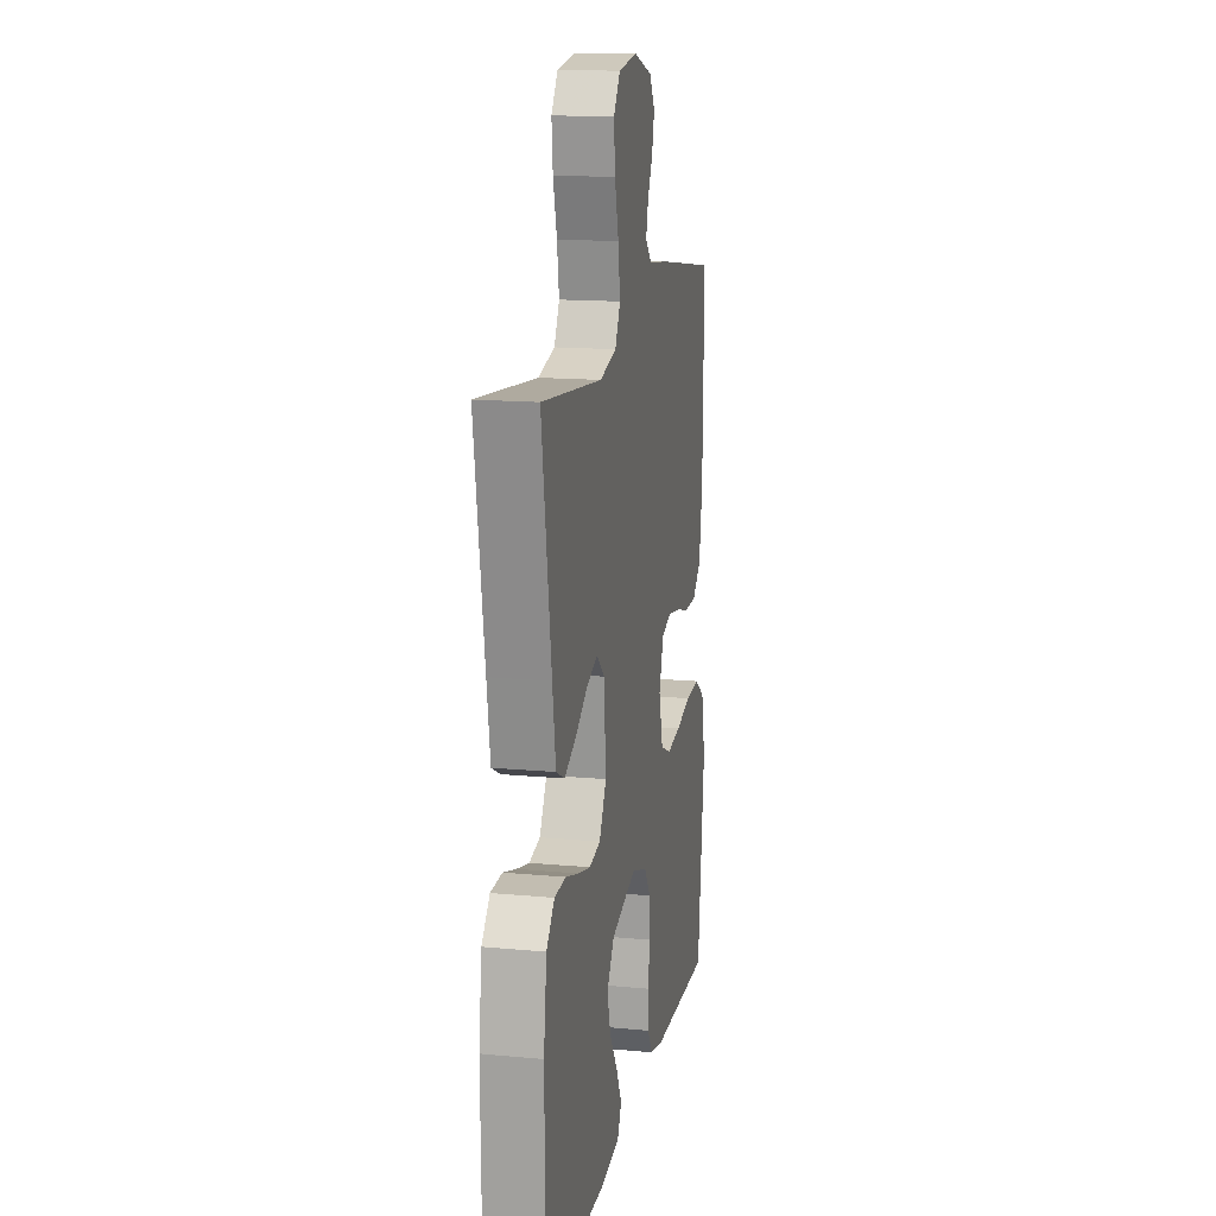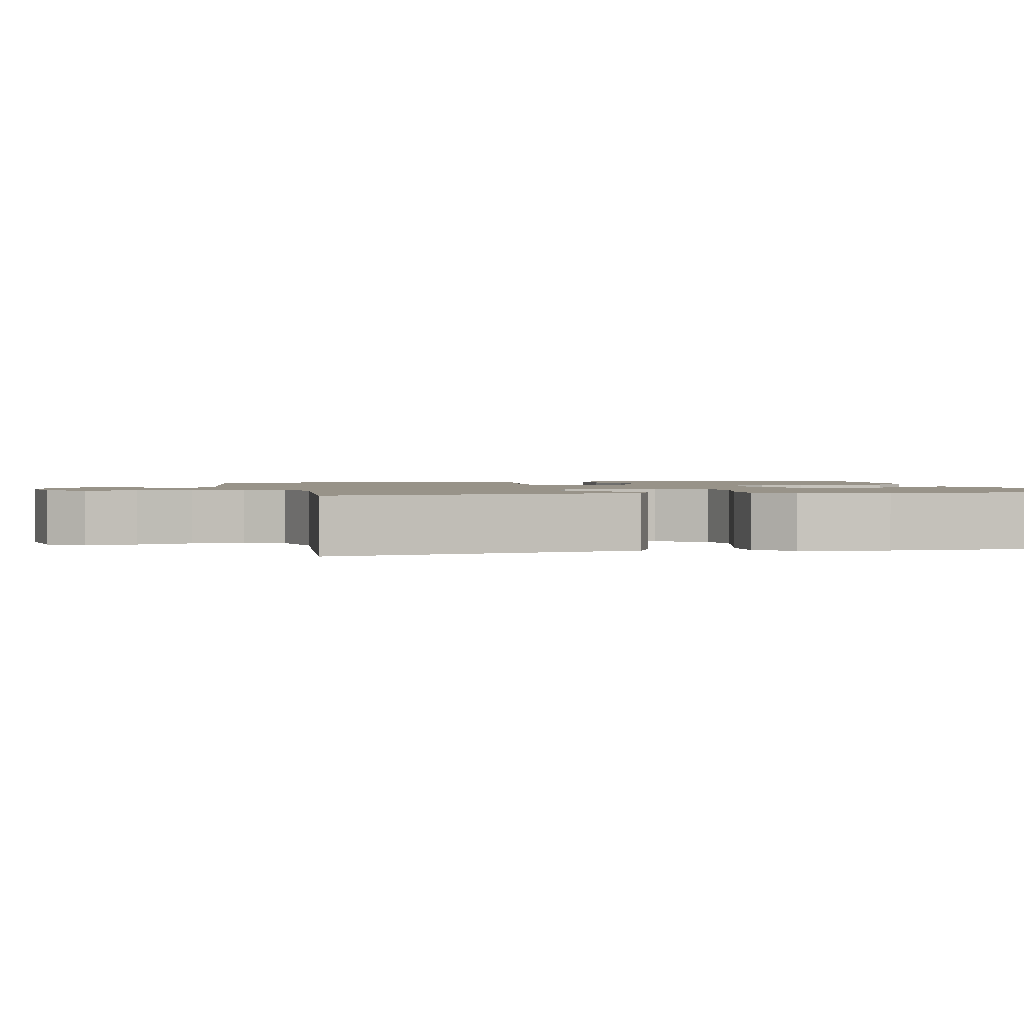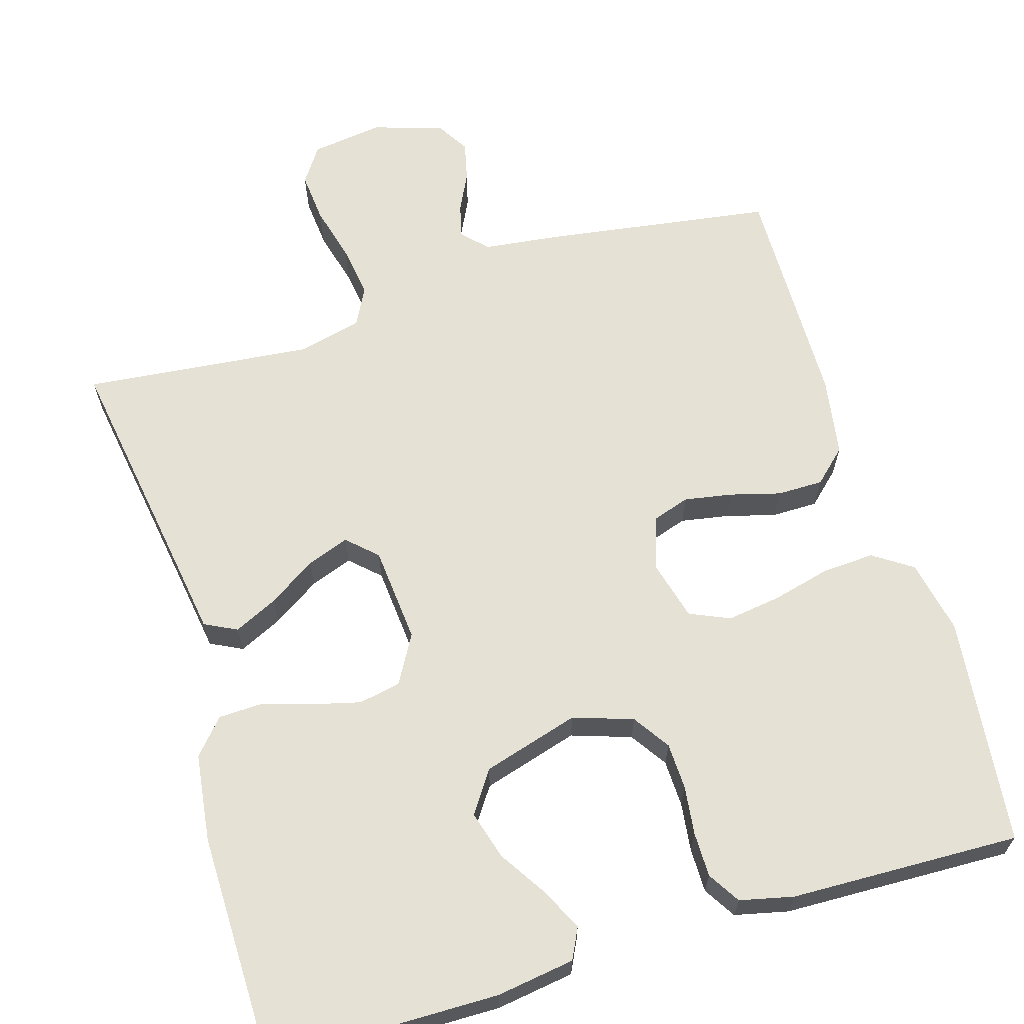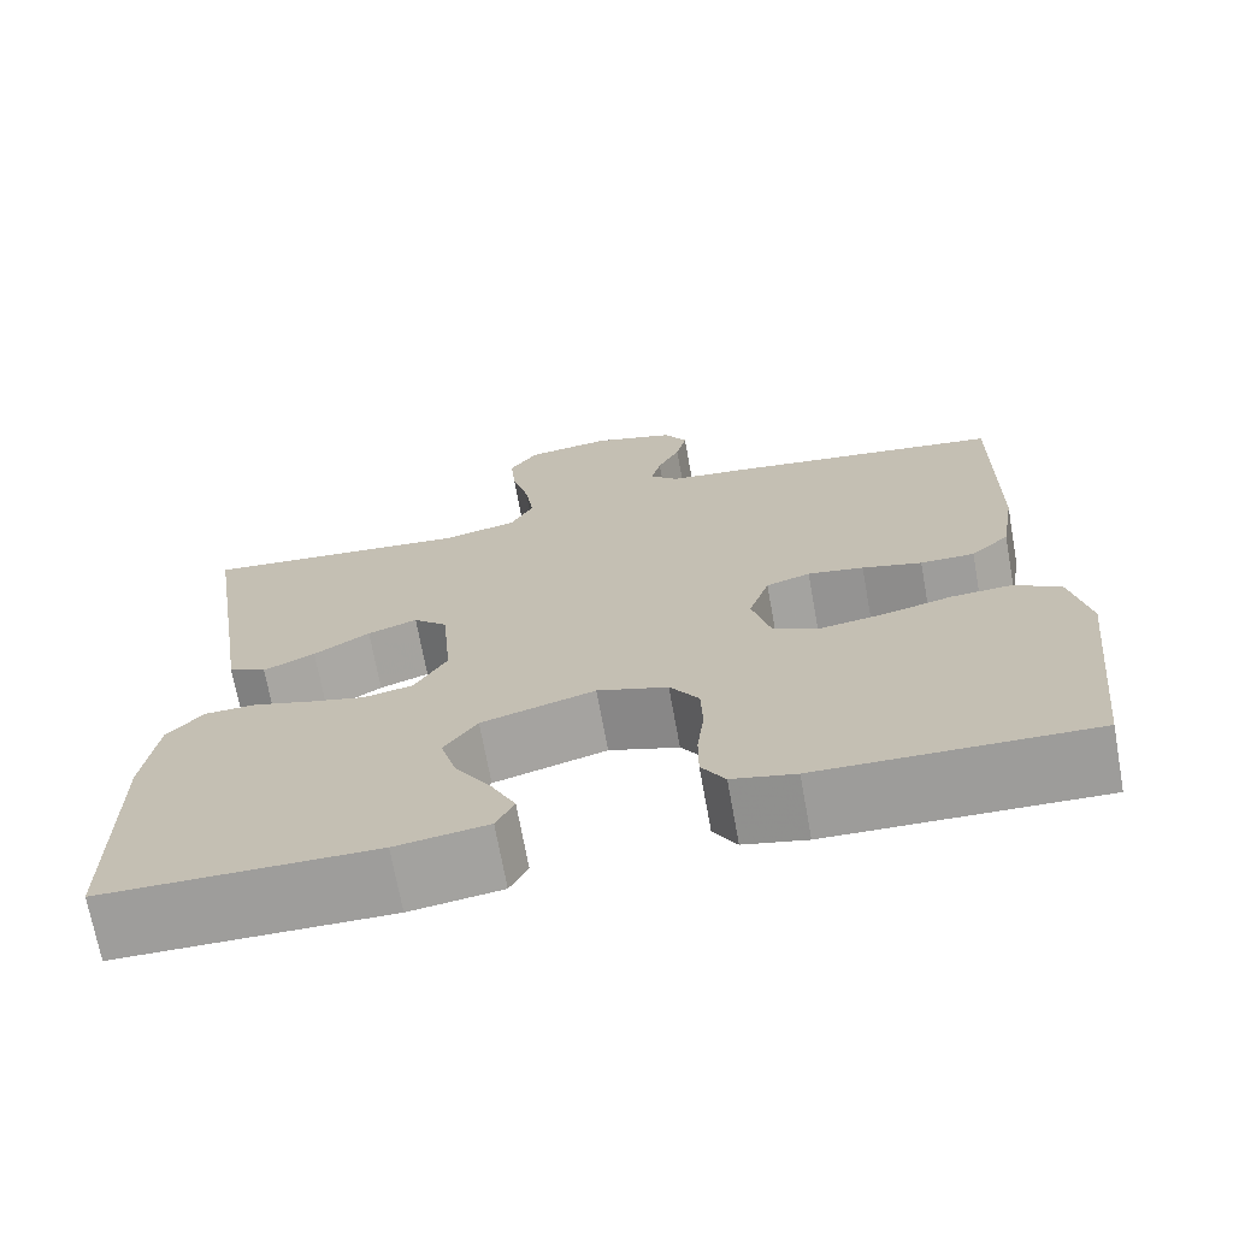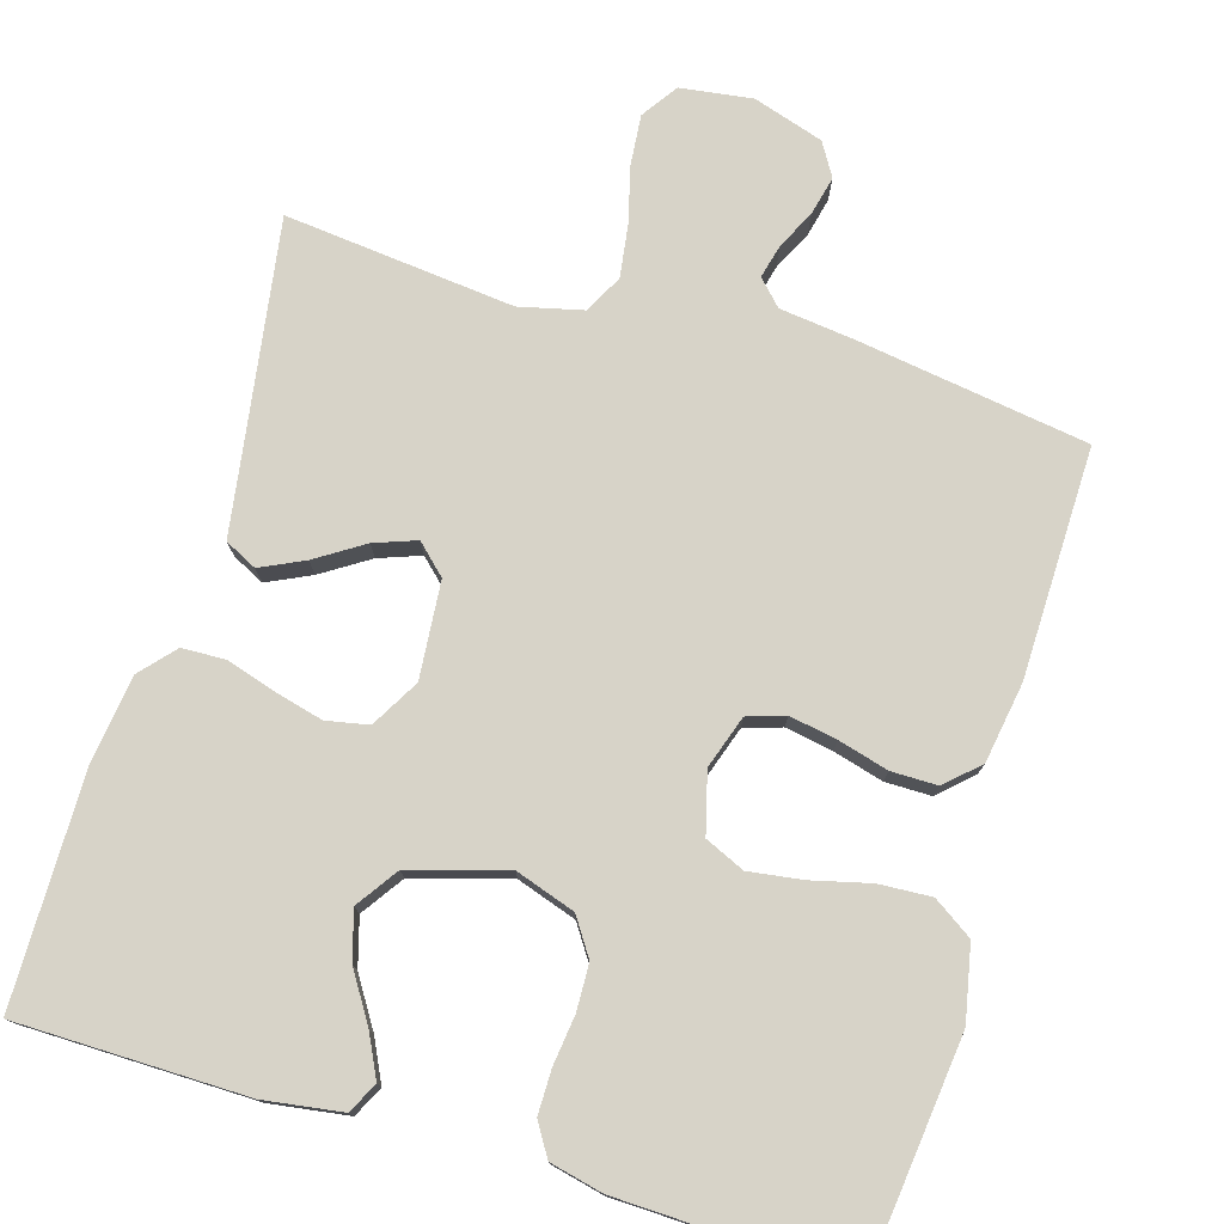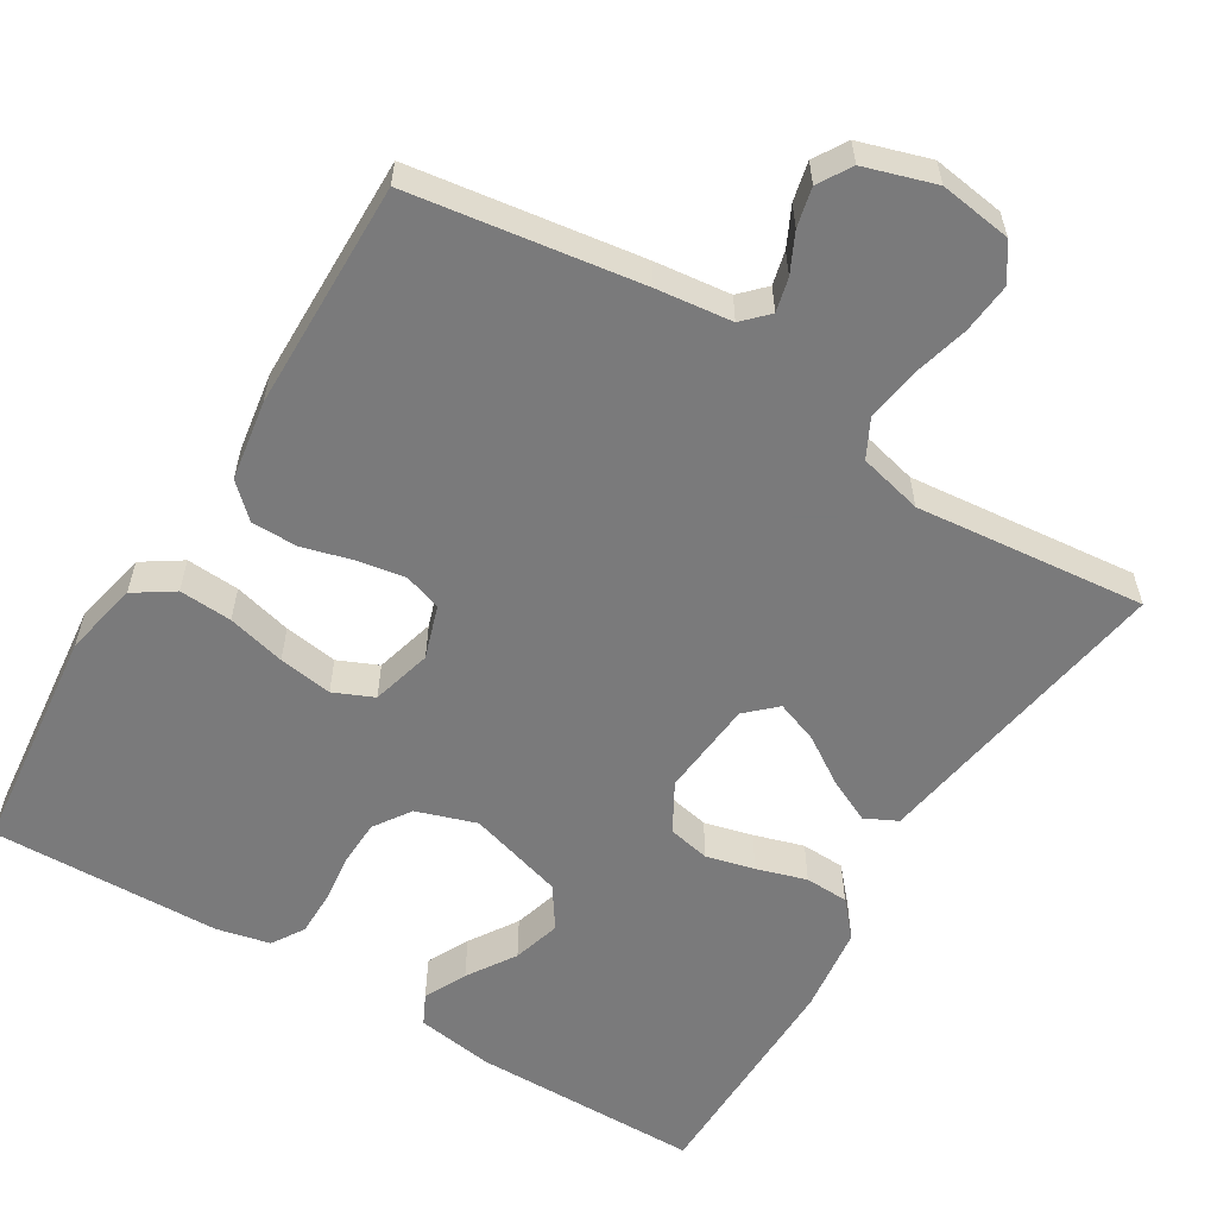
<metadata>
{"format":"obj","ext":"obj","renderer":"f3d","projection":"perspective","resolution":1024,"background":"white","views":[{"elev":15.1,"azim":101.3,"up":"+Z"},{"elev":1.6,"azim":76.9,"up":"+Y"},{"elev":64.7,"azim":163.2,"up":"+Y"},{"elev":-70.6,"azim":-169.7,"up":"+Z"},{"elev":76.5,"azim":-163.3,"up":"+Y"},{"elev":-58.1,"azim":-31.5,"up":"+Y"}]}
</metadata>
<code>
v 0.5 0.07 -0.5
v 0.2 0.07 -0.503
v 0.098 0.07 -0.488
v 0.078 0.07 -0.448
v 0.105 0.07 -0.393
v 0.145 0.07 -0.33
v 0.163 0.07 -0.267
v 0.126 0.07 -0.213
v 0 0.07 -0.176
v -0.078 0.07 -0.202
v -0.11 0.07 -0.25
v -0.112 0.07 -0.311
v -0.104 0.07 -0.375
v -0.104 0.07 -0.433
v -0.13 0.07 -0.475
v -0.2 0.07 -0.491
v -0.5 0.07 -0.5
v -0.534 0.07 -0.2
v -0.514 0.07 -0.103
v -0.463 0.07 -0.069
v -0.394 0.07 -0.073
v -0.318 0.07 -0.092
v -0.248 0.07 -0.102
v -0.196 0.07 -0.079
v -0.175 0.07 0
v -0.198 0.07 0.069
v -0.247 0.07 0.085
v -0.309 0.07 0.074
v -0.375 0.07 0.056
v -0.435 0.07 0.056
v -0.478 0.07 0.096
v -0.495 0.07 0.2
v -0.5 0.07 0.5
v -0.2 0.07 0.545
v -0.101 0.07 0.557
v -0.07 0.07 0.589
v -0.081 0.07 0.633
v -0.106 0.07 0.684
v -0.118 0.07 0.735
v -0.092 0.07 0.778
v 0 0.07 0.807
v 0.094 0.07 0.794
v 0.126 0.07 0.747
v 0.12 0.07 0.681
v 0.101 0.07 0.608
v 0.091 0.07 0.539
v 0.117 0.07 0.489
v 0.2 0.07 0.469
v 0.5 0.07 0.5
v 0.453 0.07 0.2
v 0.437 0.07 0.096
v 0.395 0.07 0.075
v 0.338 0.07 0.102
v 0.276 0.07 0.142
v 0.221 0.07 0.162
v 0.183 0.07 0.126
v 0.172 0.07 0
v 0.208 0.07 -0.063
v 0.263 0.07 -0.074
v 0.326 0.07 -0.058
v 0.391 0.07 -0.038
v 0.448 0.07 -0.04
v 0.488 0.07 -0.085
v 0.503 0.07 -0.2
v 0.5 0 -0.5
v 0.2 0 -0.503
v 0.098 0 -0.488
v 0.078 0 -0.448
v 0.105 0 -0.393
v 0.145 0 -0.33
v 0.163 0 -0.267
v 0.126 0 -0.213
v 0 0 -0.176
v -0.078 0 -0.202
v -0.11 0 -0.25
v -0.112 0 -0.311
v -0.104 0 -0.375
v -0.104 0 -0.433
v -0.13 0 -0.475
v -0.2 0 -0.491
v -0.5 0 -0.5
v -0.534 0 -0.2
v -0.514 0 -0.103
v -0.463 0 -0.069
v -0.394 0 -0.073
v -0.318 0 -0.092
v -0.248 0 -0.102
v -0.196 0 -0.079
v -0.175 0 0
v -0.198 0 0.069
v -0.247 0 0.085
v -0.309 0 0.074
v -0.375 0 0.056
v -0.435 0 0.056
v -0.478 0 0.096
v -0.495 0 0.2
v -0.5 0 0.5
v -0.2 0 0.545
v -0.101 0 0.557
v -0.07 0 0.589
v -0.081 0 0.633
v -0.106 0 0.684
v -0.118 0 0.735
v -0.092 0 0.778
v 0 0 0.807
v 0.094 0 0.794
v 0.126 0 0.747
v 0.12 0 0.681
v 0.101 0 0.608
v 0.091 0 0.539
v 0.117 0 0.489
v 0.2 0 0.469
v 0.5 0 0.5
v 0.453 0 0.2
v 0.437 0 0.096
v 0.395 0 0.075
v 0.338 0 0.102
v 0.276 0 0.142
v 0.221 0 0.162
v 0.183 0 0.126
v 0.172 0 0
v 0.208 0 -0.063
v 0.263 0 -0.074
v 0.326 0 -0.058
v 0.391 0 -0.038
v 0.448 0 -0.04
v 0.488 0 -0.085
v 0.503 0 -0.2
f 4 5 6
f 3 4 6
f 2 3 6
f 1 2 6
f 64 1 6
f 63 64 6
f 62 63 6
f 61 62 6
f 60 61 6
f 59 60 6 7
f 58 59 7 8
f 57 58 8 9
f 56 57 9 10
f 52 53 54
f 51 52 54
f 50 51 54
f 50 54 55
f 49 50 55
f 48 49 55
f 47 48 55 56
f 43 44 45
f 42 43 45
f 41 42 45
f 40 41 45
f 39 40 45
f 38 39 45
f 37 38 45
f 36 37 45 46
f 47 56 10
f 46 47 10
f 36 46 10
f 35 36 10
f 33 34 35
f 32 33 35
f 31 32 35
f 30 31 35
f 29 30 35
f 28 29 35
f 20 21 22
f 19 20 22
f 18 19 22
f 17 18 22
f 16 17 22
f 15 16 22
f 14 15 22
f 13 14 22
f 12 13 22
f 11 12 22 23
f 10 11 23 24
f 27 28 35
f 26 27 35
f 25 26 35 10
f 10 24 25
f 70 69 68
f 70 68 67
f 70 67 66
f 70 66 65
f 70 65 128
f 70 128 127
f 70 127 126
f 70 126 125
f 70 125 124
f 71 70 124 123
f 72 71 123 122
f 73 72 122 121
f 74 73 121 120
f 118 117 116
f 118 116 115
f 118 115 114
f 119 118 114
f 119 114 113
f 119 113 112
f 120 119 112 111
f 109 108 107
f 109 107 106
f 109 106 105
f 109 105 104
f 109 104 103
f 109 103 102
f 109 102 101
f 110 109 101 100
f 74 120 111
f 74 111 110
f 74 110 100
f 74 100 99
f 99 98 97
f 99 97 96
f 99 96 95
f 99 95 94
f 99 94 93
f 99 93 92
f 86 85 84
f 86 84 83
f 86 83 82
f 86 82 81
f 86 81 80
f 86 80 79
f 86 79 78
f 86 78 77
f 86 77 76
f 87 86 76 75
f 88 87 75 74
f 99 92 91
f 99 91 90
f 74 99 90 89
f 89 88 74
f 1 65 66 2
f 2 66 67 3
f 3 67 68 4
f 4 68 69 5
f 5 69 70 6
f 6 70 71 7
f 7 71 72 8
f 8 72 73 9
f 9 73 74 10
f 10 74 75 11
f 11 75 76 12
f 12 76 77 13
f 13 77 78 14
f 14 78 79 15
f 15 79 80 16
f 16 80 81 17
f 17 81 82 18
f 18 82 83 19
f 19 83 84 20
f 20 84 85 21
f 21 85 86 22
f 22 86 87 23
f 23 87 88 24
f 24 88 89 25
f 25 89 90 26
f 26 90 91 27
f 27 91 92 28
f 28 92 93 29
f 29 93 94 30
f 30 94 95 31
f 31 95 96 32
f 32 96 97 33
f 33 97 98 34
f 34 98 99 35
f 35 99 100 36
f 36 100 101 37
f 37 101 102 38
f 38 102 103 39
f 39 103 104 40
f 40 104 105 41
f 41 105 106 42
f 42 106 107 43
f 43 107 108 44
f 44 108 109 45
f 45 109 110 46
f 46 110 111 47
f 47 111 112 48
f 48 112 113 49
f 49 113 114 50
f 50 114 115 51
f 51 115 116 52
f 52 116 117 53
f 53 117 118 54
f 54 118 119 55
f 55 119 120 56
f 56 120 121 57
f 57 121 122 58
f 58 122 123 59
f 59 123 124 60
f 60 124 125 61
f 61 125 126 62
f 62 126 127 63
f 63 127 128 64
f 64 128 65 1

</code>
